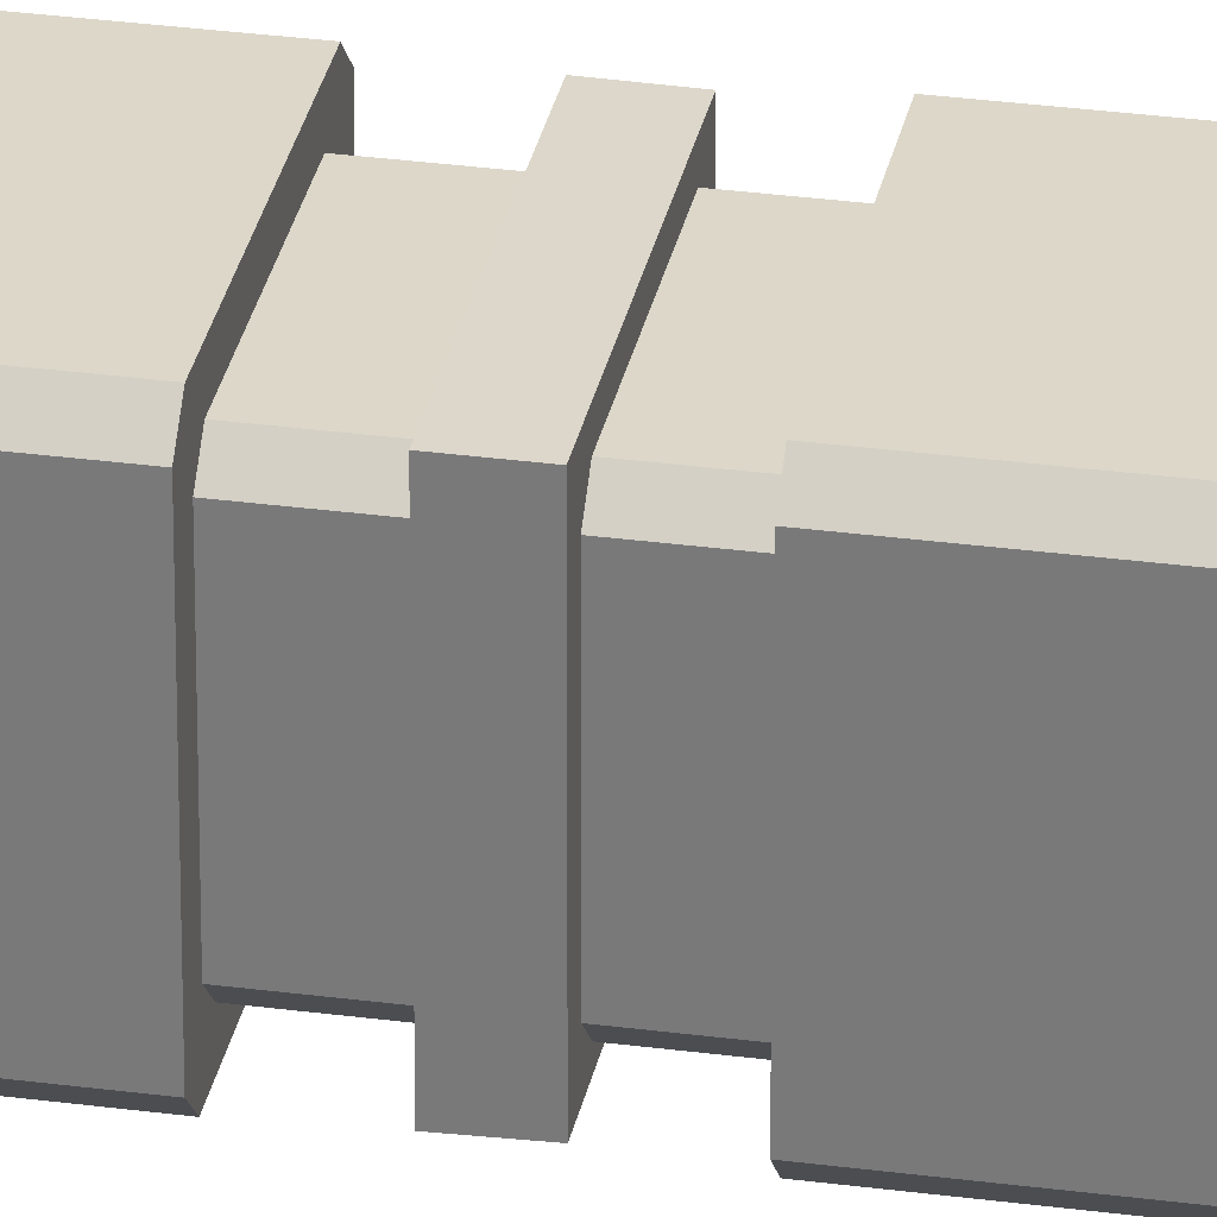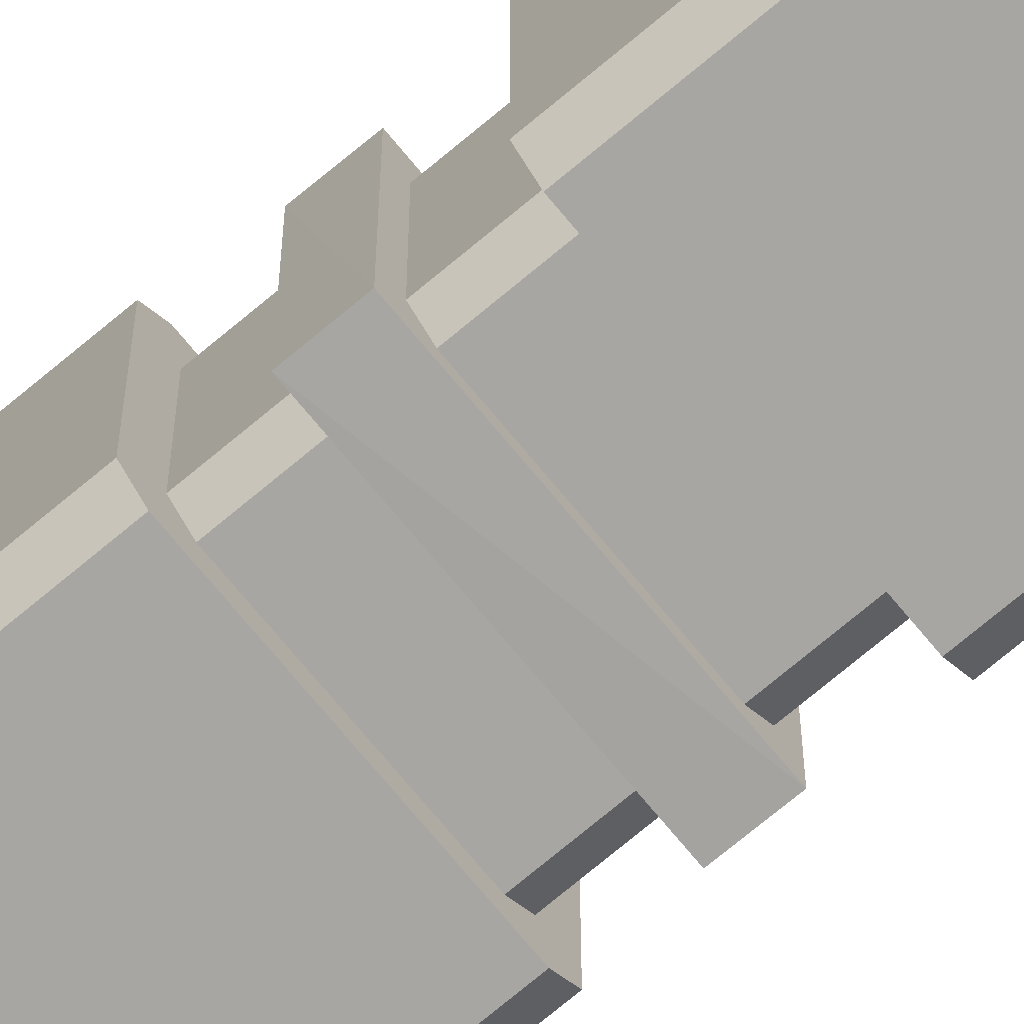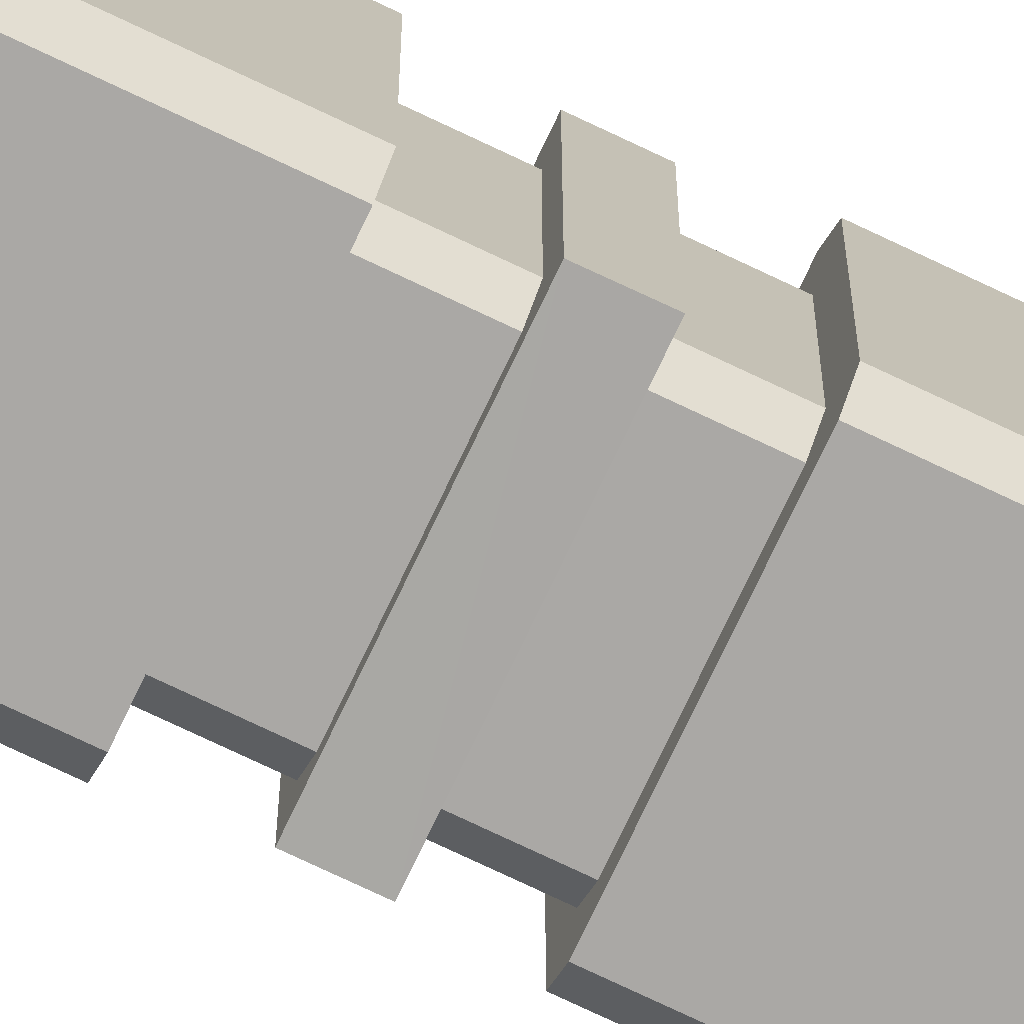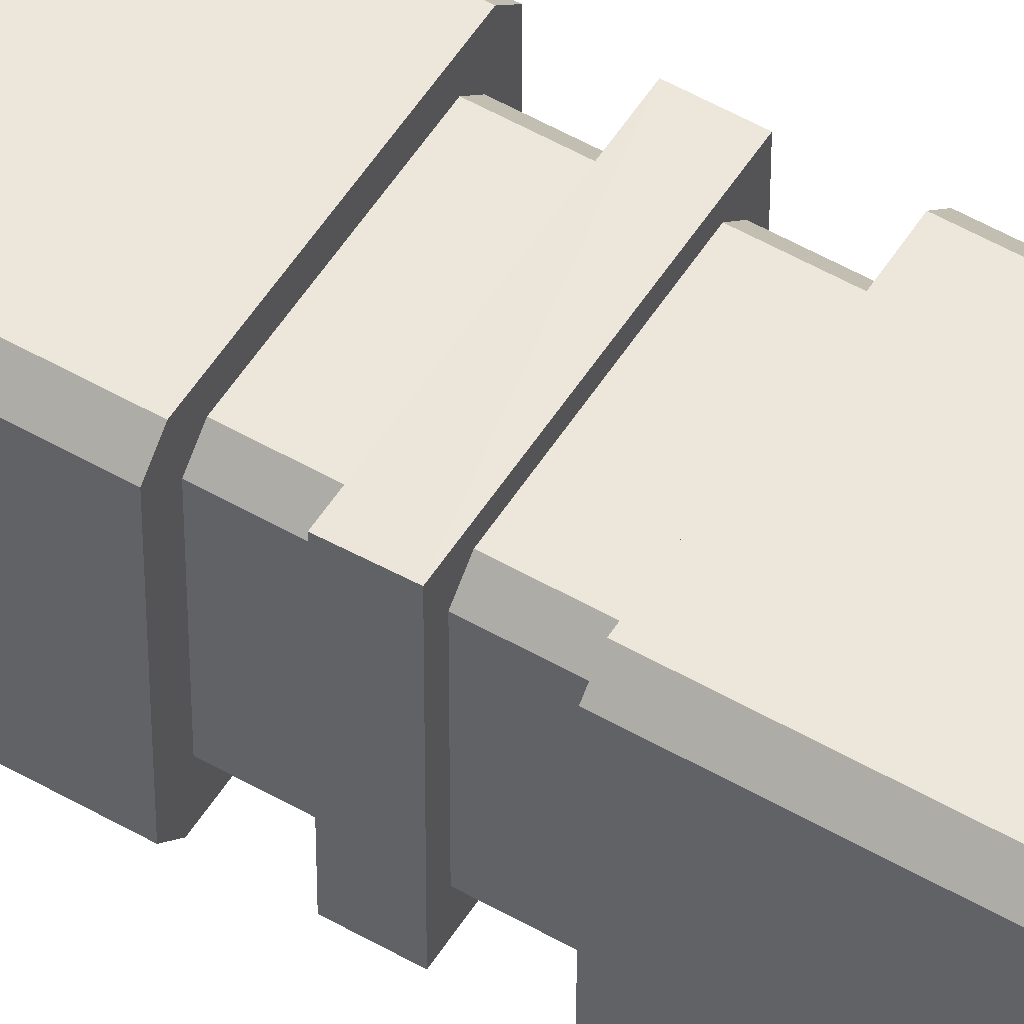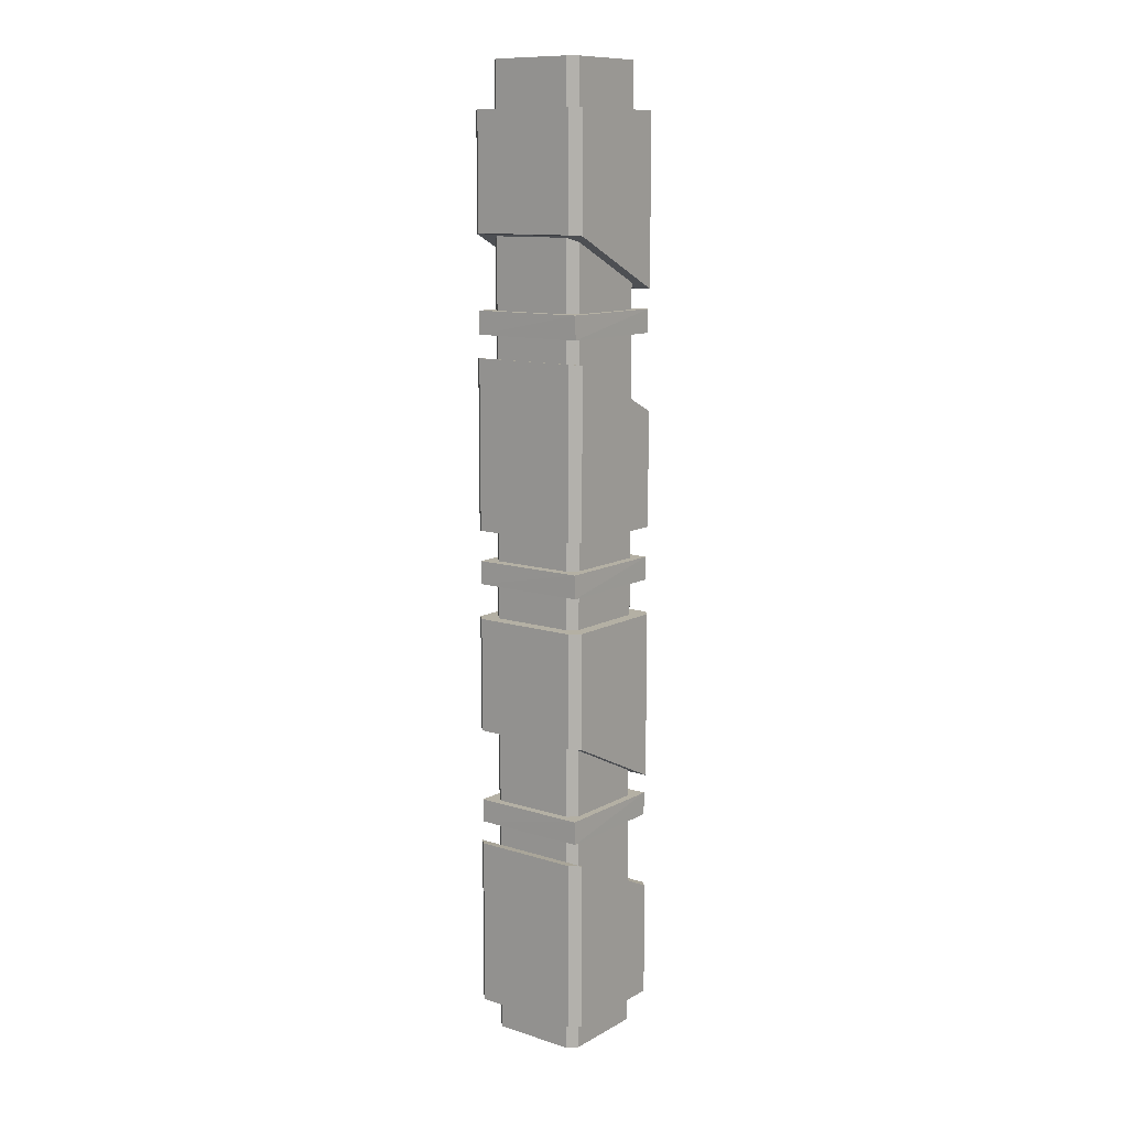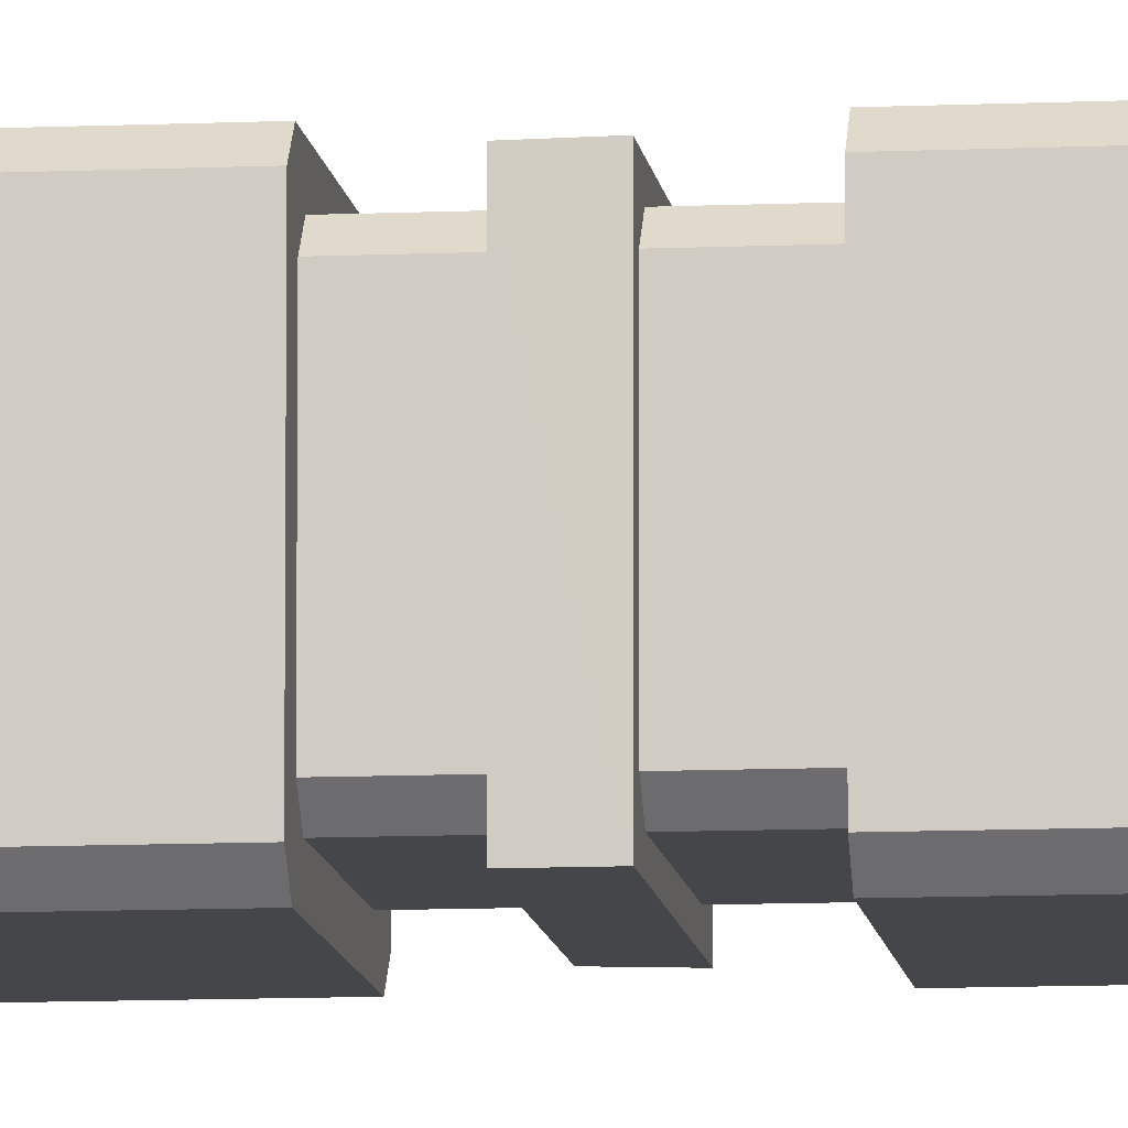
<metadata>
{"format":"obj","ext":"obj","renderer":"f3d","projection":"perspective","resolution":1024,"background":"white","views":[{"elev":30.3,"azim":-79.0,"up":"+Y"},{"elev":-74.2,"azim":129.8,"up":"+Y"},{"elev":-75.2,"azim":-115.4,"up":"+Y"},{"elev":53.5,"azim":121.5,"up":"+Y"},{"elev":11.4,"azim":127.6,"up":"+Z"},{"elev":-9.6,"azim":96.8,"up":"+Y"}]}
</metadata>
<code>
o Beam_1_lod_2_Cube.015
v -0.1039 -0.08651 1.002
v -0.08651 -0.1039 1.002
v -0.08651 0.1039 1.002
v -0.1039 0.08651 1.002
v -0.08651 -0.1039 0.01258
v -0.1039 -0.08651 0.01258
v -0.1039 0.08651 0.01258
v -0.08651 0.1039 0.01258
v 0.08651 -0.1039 1.002
v 0.1039 -0.08651 1.002
v 0.1039 0.08651 1.002
v 0.08651 0.1039 1.002
v 0.1039 -0.08651 0.01258
v 0.08651 -0.1039 0.01258
v 0.08651 0.1039 0.01258
v 0.1039 0.08651 0.01258
v -0.1304 -0.1116 0.3129
v -0.1116 -0.1304 0.3149
v -0.1116 0.1304 0.3149
v -0.1304 0.1116 0.3129
v -0.1116 -0.1304 0.07648
v -0.1304 -0.1116 0.07648
v -0.1304 0.1116 0.07648
v -0.1116 0.1304 0.07648
v 0.1116 -0.1304 0.4233
v 0.1304 -0.1116 0.4253
v 0.1304 0.1116 0.4253
v 0.1116 0.1304 0.4233
v 0.1304 -0.1116 0.07648
v 0.1116 -0.1304 0.07648
v 0.1116 0.1304 0.07648
v 0.1304 0.1116 0.07648
v 0.1304 -0.1116 0.6702
v 0.1116 -0.1304 0.6683
v 0.1116 0.1304 0.6683
v 0.1304 0.1116 0.6702
v 0.1116 -0.1304 0.9067
v 0.1304 -0.1116 0.9067
v 0.1304 0.1116 0.9067
v 0.1116 0.1304 0.9067
v -0.1116 -0.1304 0.5598
v -0.1304 -0.1116 0.5579
v -0.1304 0.1116 0.5579
v -0.1116 0.1304 0.5598
v -0.1304 -0.1116 0.9067
v -0.1116 -0.1304 0.9067
v -0.1116 0.1304 0.9067
v -0.1304 0.1116 0.9067
v -0.1039 -0.08651 -0.01085
v -0.08651 -0.1039 -0.01085
v -0.08651 0.1039 -0.01085
v -0.1039 0.08651 -0.01085
v -0.08651 -0.1039 -1.001
v -0.1039 -0.08651 -1.001
v -0.1039 0.08651 -1.001
v -0.08651 0.1039 -1.001
v 0.08651 -0.1039 -0.01085
v 0.1039 -0.08651 -0.01085
v 0.1039 0.08651 -0.01085
v 0.08651 0.1039 -0.01085
v 0.1039 -0.08651 -1.001
v 0.08651 -0.1039 -1.001
v 0.08651 0.1039 -1.001
v 0.1039 0.08651 -1.001
v -0.1304 -0.1116 -0.7004
v -0.1116 -0.1304 -0.6984
v -0.1116 0.1304 -0.6984
v -0.1304 0.1116 -0.7004
v -0.1116 -0.1304 -0.9368
v -0.1304 -0.1116 -0.9368
v -0.1304 0.1116 -0.9368
v -0.1116 0.1304 -0.9368
v 0.1116 -0.1304 -0.59
v 0.1304 -0.1116 -0.588
v 0.1304 0.1116 -0.588
v 0.1116 0.1304 -0.59
v 0.1304 -0.1116 -0.9368
v 0.1116 -0.1304 -0.9368
v 0.1116 0.1304 -0.9368
v 0.1304 0.1116 -0.9368
v 0.1304 -0.1116 -0.3431
v 0.1116 -0.1304 -0.345
v 0.1116 0.1304 -0.345
v 0.1304 0.1116 -0.3431
v 0.1116 -0.1304 -0.1066
v 0.1304 -0.1116 -0.1066
v 0.1304 0.1116 -0.1066
v 0.1116 0.1304 -0.1066
v -0.1116 -0.1304 -0.4535
v -0.1304 -0.1116 -0.4554
v -0.1304 0.1116 -0.4554
v -0.1116 0.1304 -0.4535
v -0.1304 -0.1116 -0.1066
v -0.1116 -0.1304 -0.1066
v -0.1116 0.1304 -0.1066
v -0.1304 0.1116 -0.1066
v -0.121 -0.1197 0.5188
v -0.121 0.1201 0.5188
v -0.121 -0.121 0.471
v -0.121 0.1201 0.471
v 0.121 -0.12 0.5188
v 0.121 0.1202 0.5188
v 0.121 -0.12 0.471
v 0.1206 0.121 0.471
v 0.1206 0.121 -0.544
v 0.121 -0.12 -0.544
v 0.121 0.1202 -0.4962
v 0.121 -0.12 -0.4962
v -0.121 0.1201 -0.544
v -0.121 -0.121 -0.544
v -0.121 0.1201 -0.4962
v -0.121 -0.1197 -0.4962
v -0.121 -0.1197 0.01164
v -0.121 0.1201 0.01164
v -0.121 -0.121 -0.03621
v -0.121 0.1201 -0.03621
v 0.121 -0.12 0.01164
v 0.121 0.1202 0.01164
v 0.121 -0.12 -0.03621
v 0.1206 0.121 -0.03621
f 12 4 2
f 16 10 13
f 8 12 15
f 4 6 1
f 6 8 16
f 2 6 5
f 8 4 3
f 14 10 9
f 12 16 15
f 14 2 5
f 20 17 18
f 32 26 29
f 46 34 37
f 31 19 28
f 20 22 17
f 24 32 30
f 36 33 34
f 48 42 45
f 47 35 44
f 36 38 33
f 40 48 46
f 21 17 22
f 24 20 19
f 25 29 26
f 28 32 31
f 37 33 38
f 40 36 35
f 41 45 42
f 44 48 47
f 30 18 21
f 60 52 50
f 64 58 61
f 56 60 63
f 52 54 49
f 54 56 64
f 50 54 53
f 56 52 51
f 62 58 57
f 60 64 63
f 62 50 53
f 68 65 66
f 80 74 77
f 94 82 85
f 79 67 76
f 68 70 65
f 72 80 78
f 84 81 82
f 96 90 93
f 95 83 92
f 84 86 81
f 93 94 88
f 69 65 70
f 72 68 67
f 73 77 74
f 76 80 79
f 85 81 86
f 88 84 83
f 89 93 90
f 92 96 95
f 78 66 69
f 102 97 101
f 103 102 101
f 104 98 102
f 97 100 99
f 100 103 99
f 99 101 97
f 106 107 108
f 109 106 110
f 112 109 110
f 110 108 112
f 105 111 107
f 107 112 108
f 118 113 117
f 119 118 117
f 120 114 118
f 113 116 115
f 116 119 115
f 115 117 113
f 2 9 10
f 10 11 12
f 12 3 4
f 4 1 2
f 2 10 12
f 16 11 10
f 8 3 12
f 4 7 6
f 14 5 6
f 6 7 8
f 8 15 16
f 16 13 14
f 14 6 16
f 2 1 6
f 8 7 4
f 14 13 10
f 12 11 16
f 14 9 2
f 18 25 28
f 25 26 28
f 26 27 28
f 28 19 18
f 19 20 18
f 32 27 26
f 46 41 34
f 31 24 19
f 20 23 22
f 30 21 22
f 22 23 24
f 24 31 32
f 32 29 30
f 30 22 24
f 34 41 44
f 41 42 44
f 42 43 44
f 44 35 34
f 35 36 34
f 48 43 42
f 47 40 35
f 36 39 38
f 46 37 40
f 37 38 40
f 38 39 40
f 40 47 48
f 48 45 46
f 21 18 17
f 24 23 20
f 25 30 29
f 28 27 32
f 37 34 33
f 40 39 36
f 41 46 45
f 44 43 48
f 30 25 18
f 50 57 58
f 58 59 60
f 60 51 52
f 52 49 50
f 50 58 60
f 64 59 58
f 56 51 60
f 52 55 54
f 62 53 54
f 54 55 56
f 56 63 64
f 64 61 62
f 62 54 64
f 50 49 54
f 56 55 52
f 62 61 58
f 60 59 64
f 62 57 50
f 66 73 76
f 73 74 76
f 74 75 76
f 76 67 66
f 67 68 66
f 80 75 74
f 94 89 82
f 79 72 67
f 68 71 70
f 78 69 70
f 70 71 72
f 72 79 80
f 80 77 78
f 78 70 72
f 82 89 92
f 89 90 92
f 90 91 92
f 92 83 82
f 83 84 82
f 96 91 90
f 95 88 83
f 84 87 86
f 94 85 86
f 86 87 94
f 87 88 94
f 88 95 96
f 96 93 88
f 69 66 65
f 72 71 68
f 73 78 77
f 76 75 80
f 85 82 81
f 88 87 84
f 89 94 93
f 92 91 96
f 78 73 66
f 102 98 97
f 103 104 102
f 104 100 98
f 97 98 100
f 100 104 103
f 99 103 101
f 106 105 107
f 109 105 106
f 112 111 109
f 110 106 108
f 105 109 111
f 107 111 112
f 118 114 113
f 119 120 118
f 120 116 114
f 113 114 116
f 116 120 119
f 115 119 117

</code>
